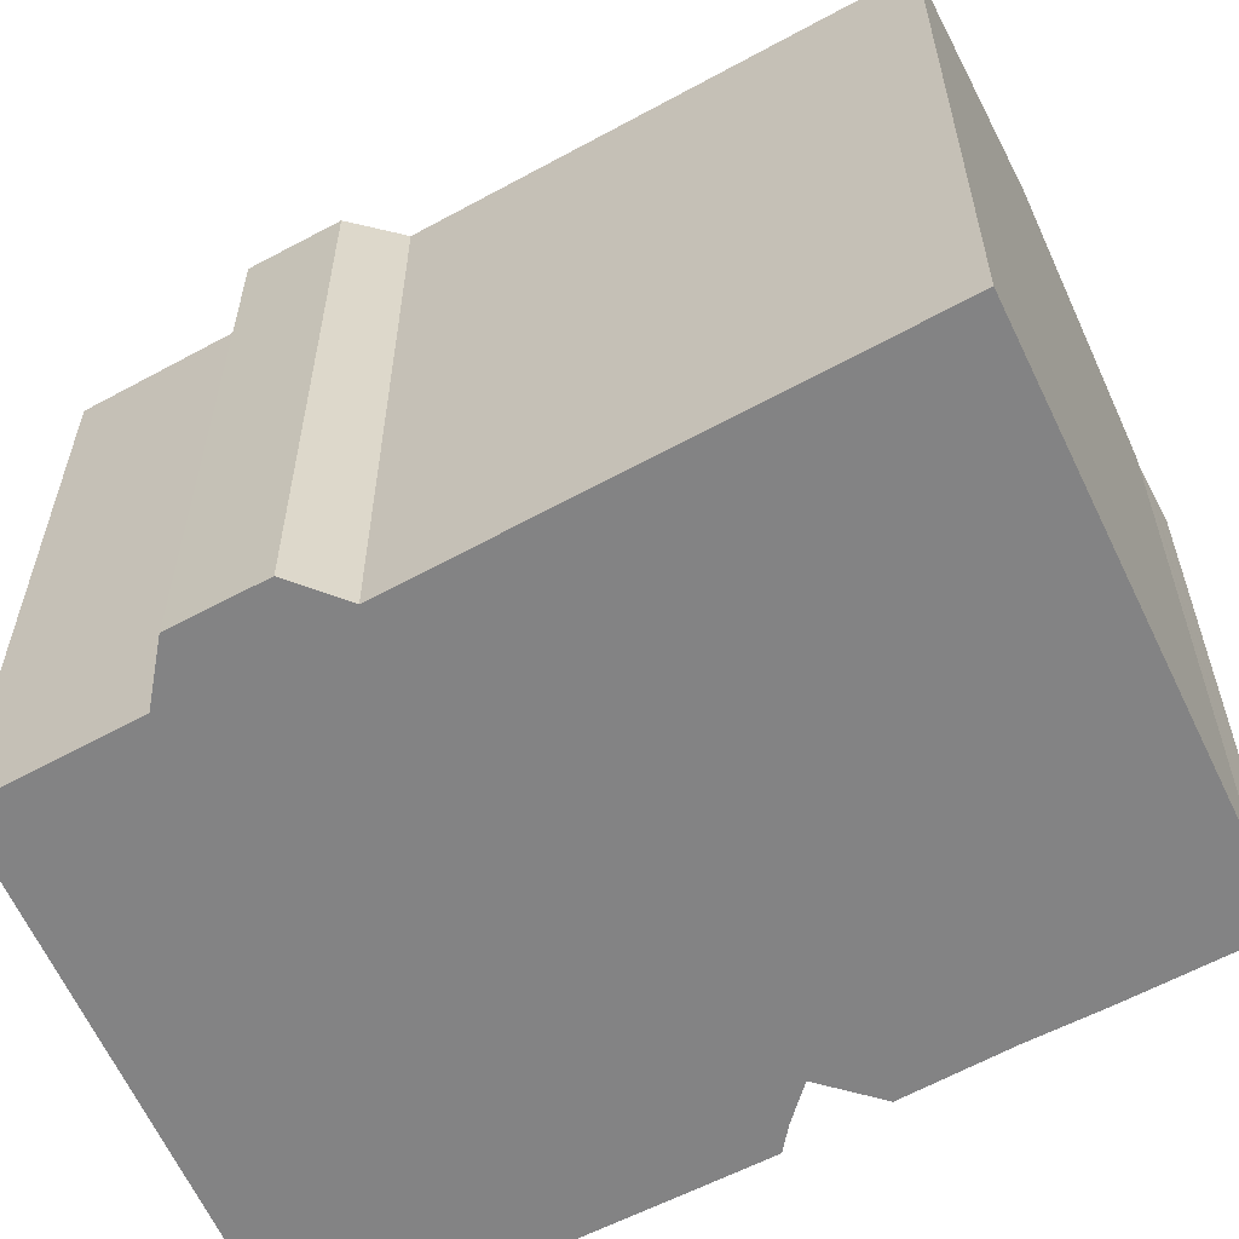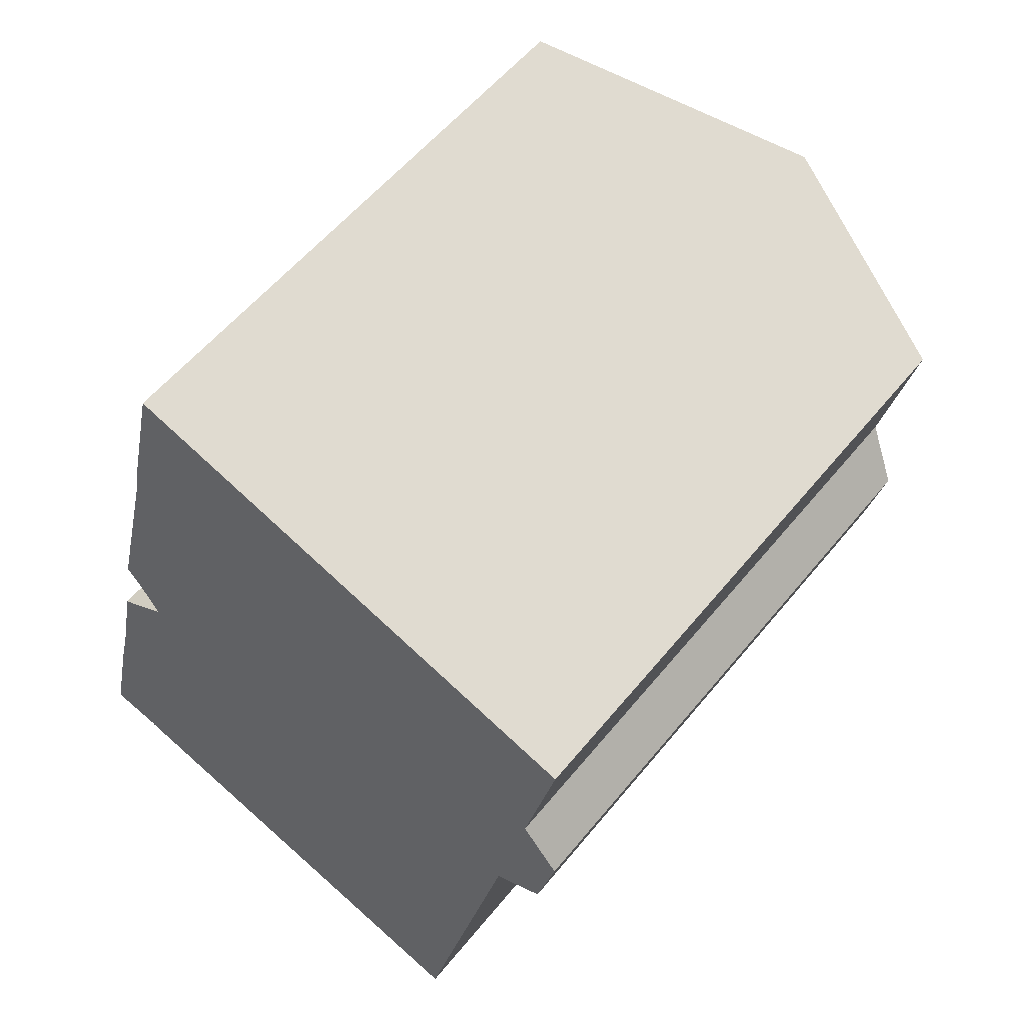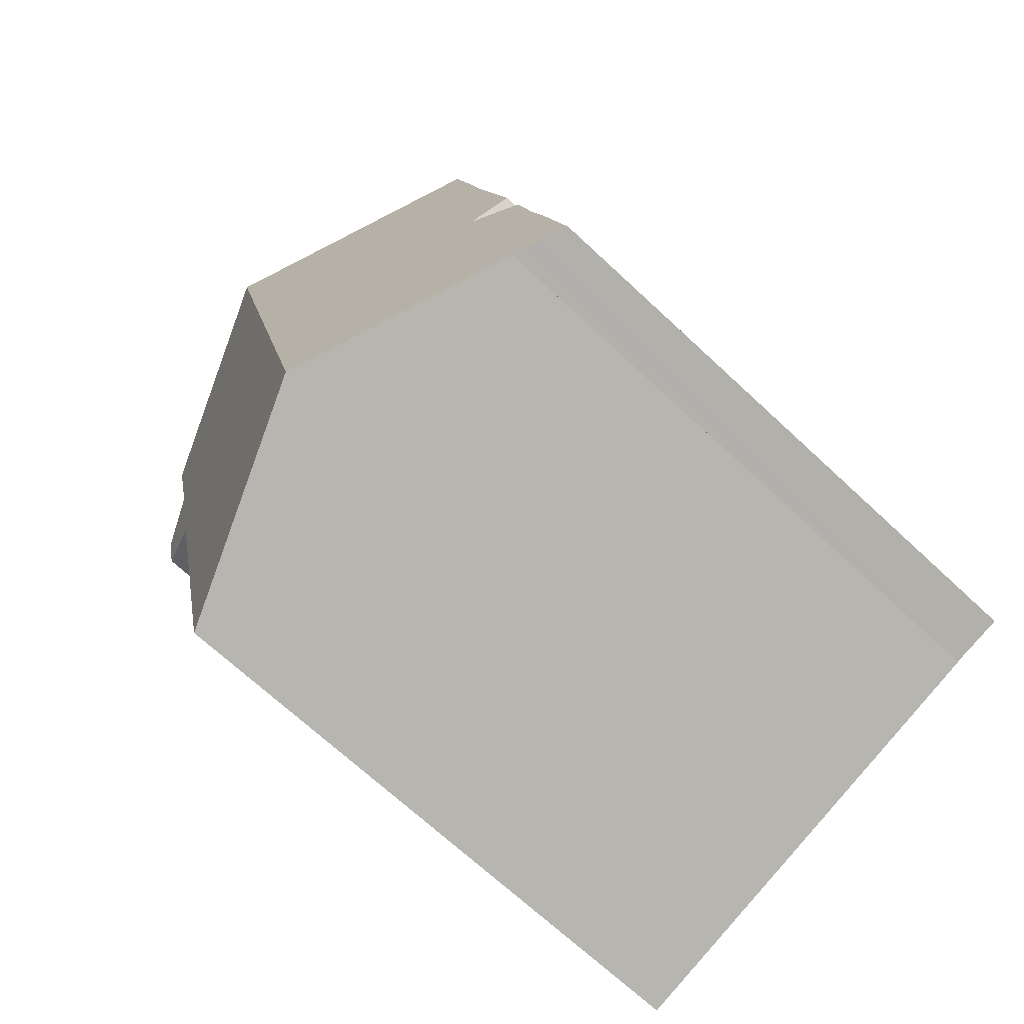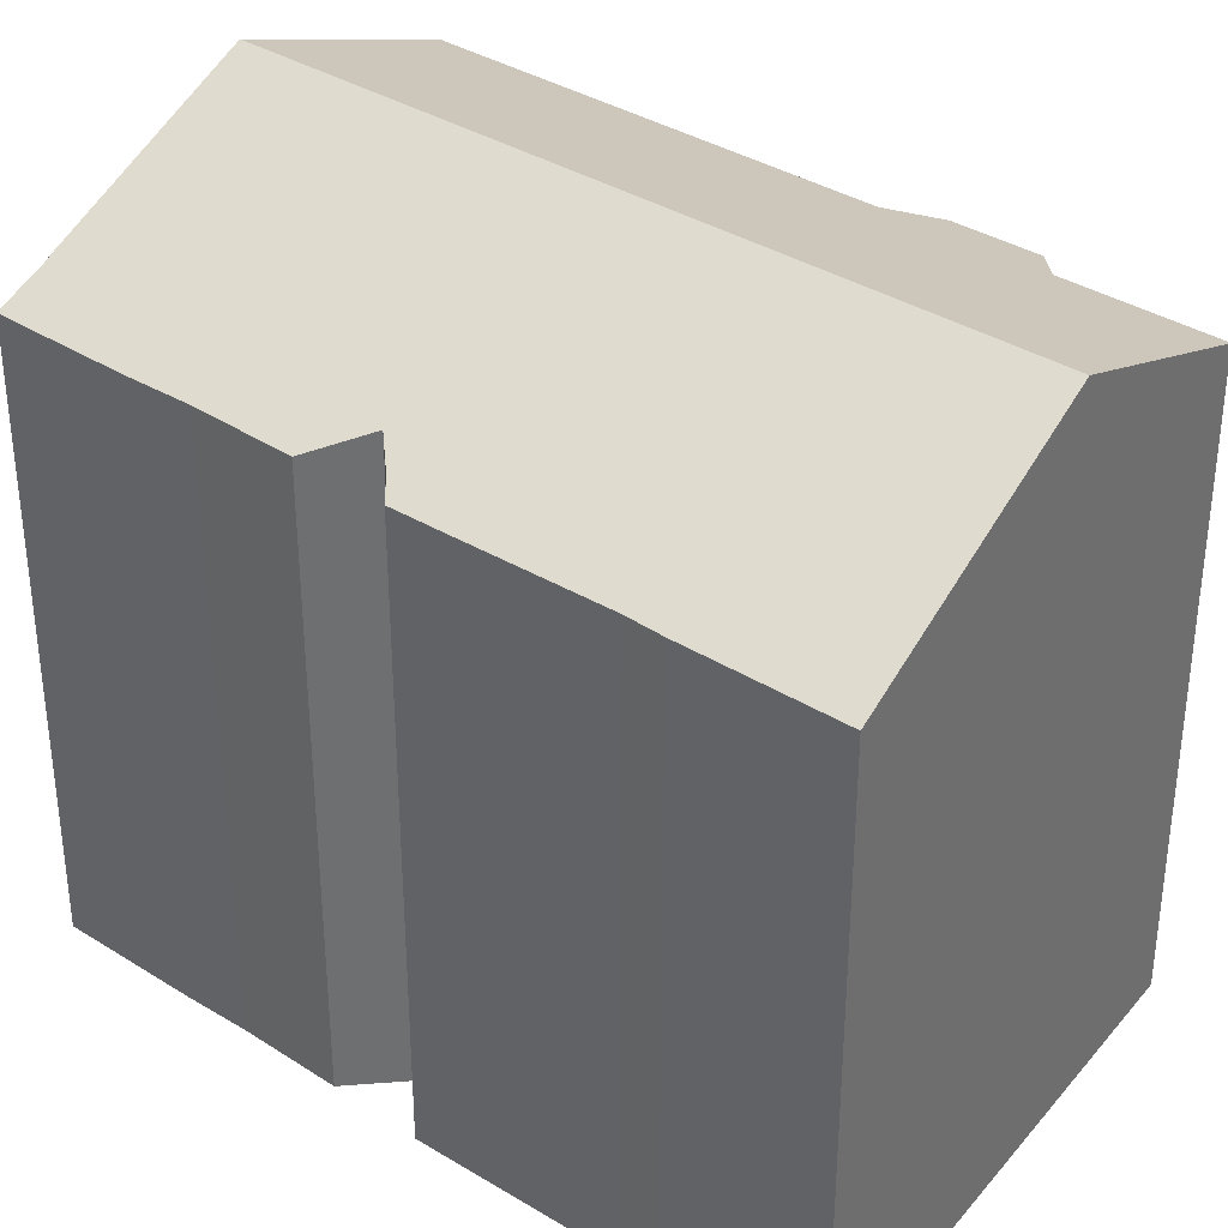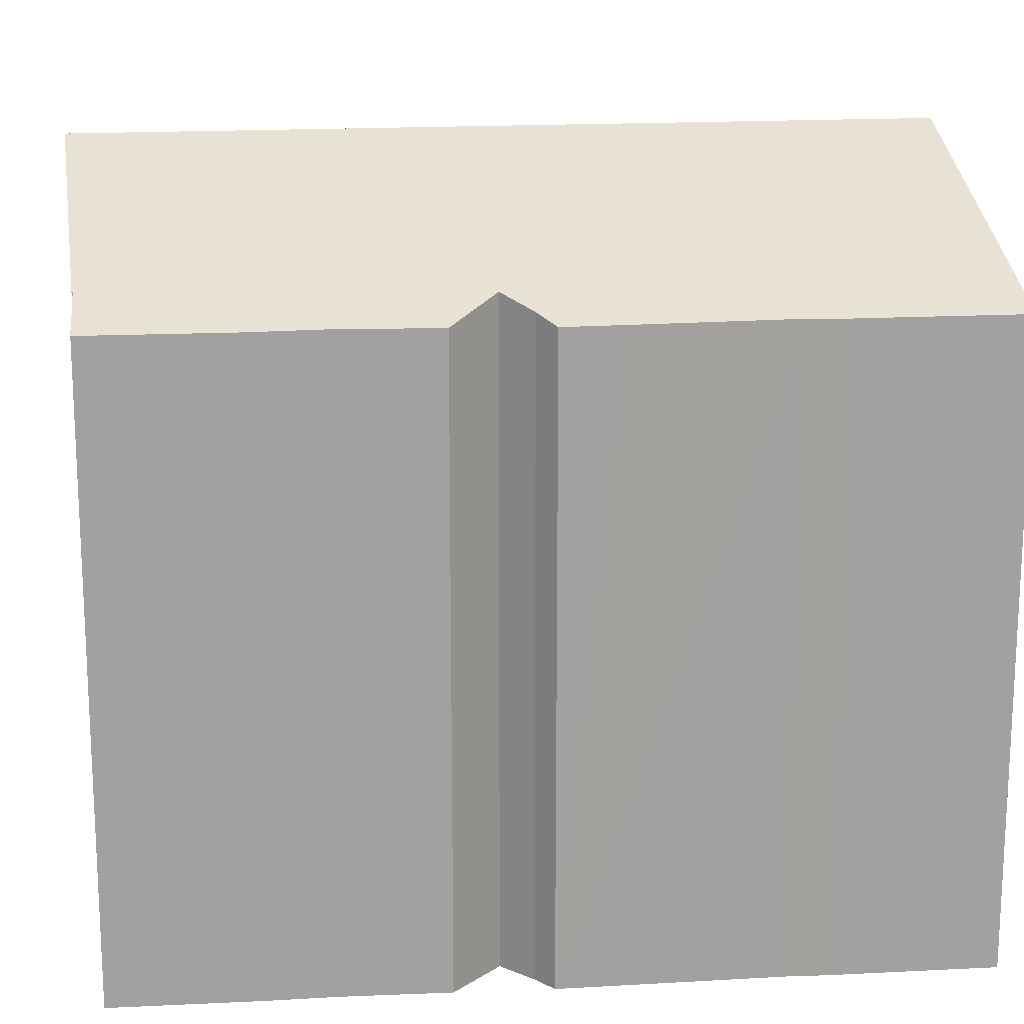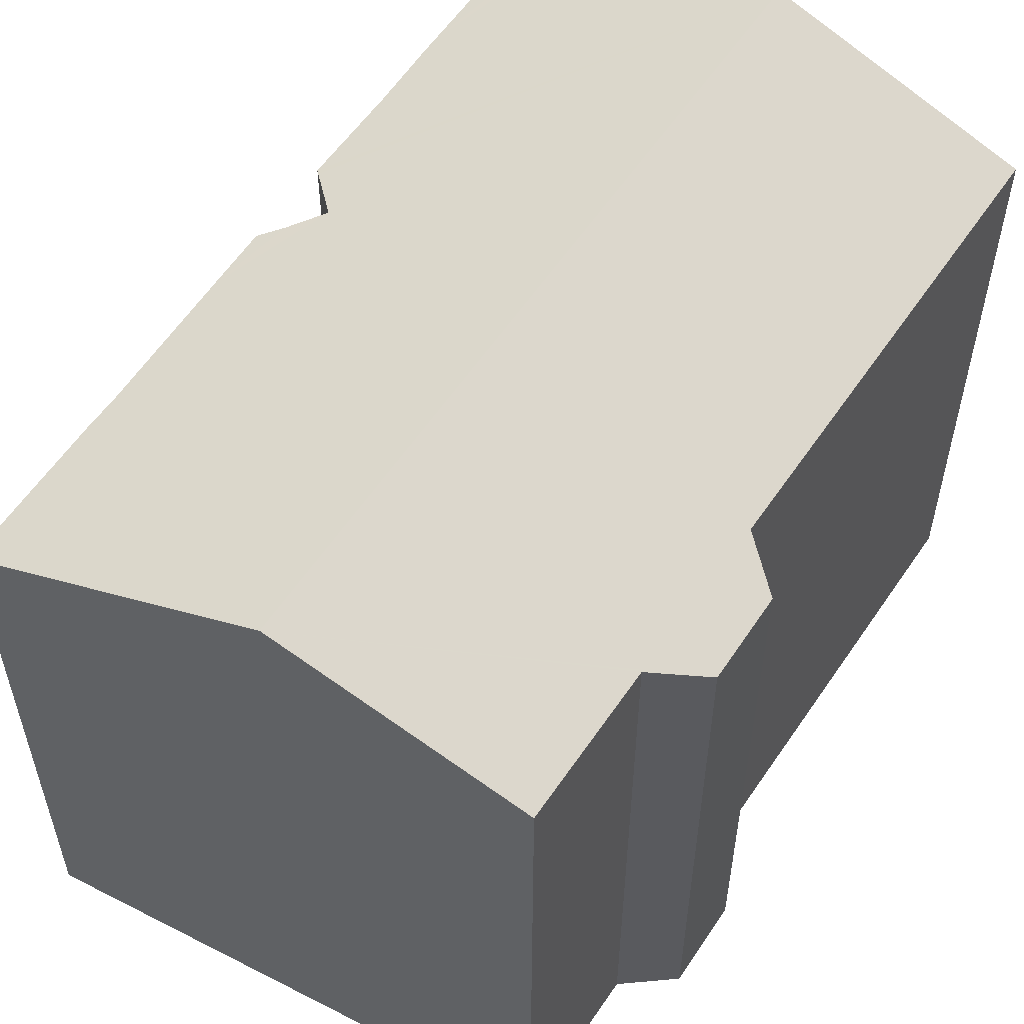
<metadata>
{"format":"obj","ext":"obj","renderer":"f3d","projection":"perspective","resolution":1024,"background":"white","views":[{"elev":-61.1,"azim":132.2,"up":"+Y"},{"elev":56.6,"azim":38.6,"up":"+Z"},{"elev":-68.5,"azim":-133.2,"up":"+Z"},{"elev":35.9,"azim":-37.2,"up":"+Y"},{"elev":18.2,"azim":-82.2,"up":"+Y"},{"elev":57.4,"azim":46.7,"up":"+Y"}]}
</metadata>
<code>
v  7.618 20.16 -2.212
v  17.12 17.46 8.345
v  14.23 17.41 -4.196
v  12.76 20.16 19.2
v  18.57 16.96 9.077
v  19.15 16.96 11.47
v  18.09 17.5 12.84
v  19.07 17.52 17.07
v  7.17 17.82 21.08
v  5.132 16.97 21.67
v  5.152 16.97 21.76
v  4.98 16.97 21.04
v  4.402 16.97 18.63
v  4.13 16.97 17.5
v  3.92 16.99 16.47
v  3.64 16.98 15.38
v  2.91 16.96 12.53
v  3.5 17.49 9.3
v  2.92 17.18 10.25
v  2.611 17.02 10.66
v  2.48 16.95 10.83
v  2.095 17.03 8.443
v  1.96 16.98 8.36
v  1.544 17 6.464
v  1.35 17 5.58
v  0.88 16.99 3.76
v  0.761 16.99 3.253
v  1.539 17.63 -0.36
v  1.108 17.45 -0.259
v  0.736 17.3 -0.172
v  0 17 1.041e-15
v  0.101 17.04 -0.024
v  0.861 17.35 -0.202
v  1.532 17.63 -0.387
v  3.5 -5.695e-16 9.3
v  1.96 -5.119e-16 8.36
v  2.095 -5.17e-16 8.443
v  2.92 -6.276e-16 10.25
v  2.48 -6.631e-16 10.83
v  2.611 -6.526e-16 10.66
v  3.92 -1.008e-15 16.47
v  2.91 -7.672e-16 12.53
v  3.64 -9.418e-16 15.38
v  4.13 -1.072e-15 17.5
v  4.402 -1.141e-15 18.63
v  5.152 -1.332e-15 21.76
v  4.98 -1.288e-15 21.04
v  5.132 -1.327e-15 21.67
v  1.532 2.37e-17 -0.387
v  1.539 2.204e-17 -0.36
v  0 0 0
v  0.88 -2.302e-16 3.76
v  0.761 -1.992e-16 3.253
v  1.35 -3.417e-16 5.58
v  1.544 -3.958e-16 6.464
v  7.17 -1.291e-15 21.08
v  19.07 -1.045e-15 17.07
v  12.76 -1.175e-15 19.2
v  18.09 -7.859e-16 12.84
v  18.57 -5.558e-16 9.077
v  19.15 -7.022e-16 11.47
v  17.12 -5.11e-16 8.345
v  14.23 2.569e-16 -4.196
v  7.618 1.354e-16 -2.212
v  0.861 1.237e-17 -0.202
v  0.101 1.47e-18 -0.024
v  1.108 1.586e-17 -0.259
v  0.736 1.053e-17 -0.172
g defaultobject
f 1 2 3
f 2 1 4
f 2 4 5
f 5 4 6
f 6 4 7
f 7 4 8
f 9 10 11
f 10 9 12
f 12 9 4
f 12 4 13
f 13 4 1
f 13 1 14
f 14 1 15
f 15 1 16
f 16 1 17
f 17 1 18
f 17 18 19
f 17 19 20
f 17 20 21
f 18 1 22
f 22 1 23
f 23 1 24
f 24 1 25
f 25 1 26
f 26 1 27
f 27 1 28
f 27 28 29
f 27 29 30
f 27 30 31
f 31 30 32
f 30 29 33
f 28 1 34
f 22 35 18
f 35 22 23
f 35 23 36
f 35 36 37
f 35 19 18
f 19 35 38
f 38 20 19
f 20 38 21
f 21 38 39
f 39 38 40
f 39 17 21
f 17 39 16
f 16 39 15
f 15 39 41
f 41 39 42
f 41 42 43
f 41 14 15
f 14 41 44
f 44 13 14
f 13 44 12
f 12 44 10
f 10 44 11
f 11 44 45
f 11 45 46
f 46 45 47
f 46 47 48
f 49 28 34
f 28 49 50
f 51 27 31
f 27 51 26
f 26 51 52
f 52 51 53
f 26 54 25
f 54 26 52
f 54 24 25
f 24 54 23
f 23 54 36
f 36 54 55
f 46 9 11
f 9 46 4
f 4 46 8
f 8 46 56
f 8 56 57
f 57 56 58
f 57 7 8
f 7 57 59
f 6 60 5
f 60 6 61
f 62 3 2
f 3 62 63
f 59 6 7
f 6 59 61
f 5 62 2
f 62 5 60
f 3 34 1
f 34 3 63
f 34 63 49
f 49 63 64
f 50 29 28
f 29 50 33
f 33 50 30
f 30 50 32
f 32 50 31
f 31 50 65
f 31 65 66
f 31 66 51
f 65 50 67
f 66 65 68
f 63 62 64
f 49 64 62
f 50 49 62
f 67 50 62
f 65 67 62
f 68 65 62
f 66 68 62
f 51 66 62
f 53 51 62
f 52 53 62
f 54 52 62
f 55 54 62
f 36 55 62
f 37 36 62
f 35 37 62
f 38 35 62
f 40 38 62
f 39 40 62
f 60 39 62
f 42 39 60
f 61 42 60
f 43 42 61
f 59 43 61
f 57 43 59
f 41 43 57
f 44 41 57
f 45 44 57
f 47 45 57
f 58 47 57
f 56 47 58
f 48 47 56
f 46 48 56

</code>
